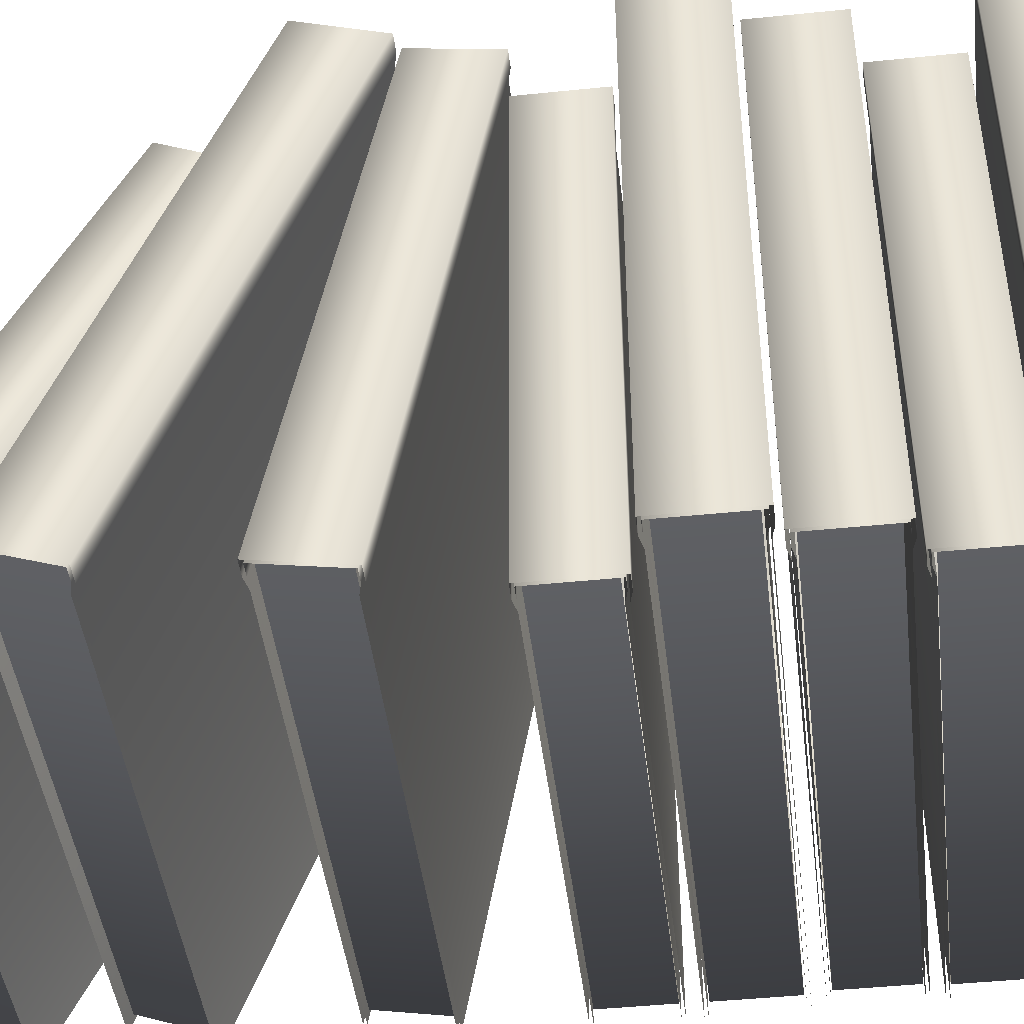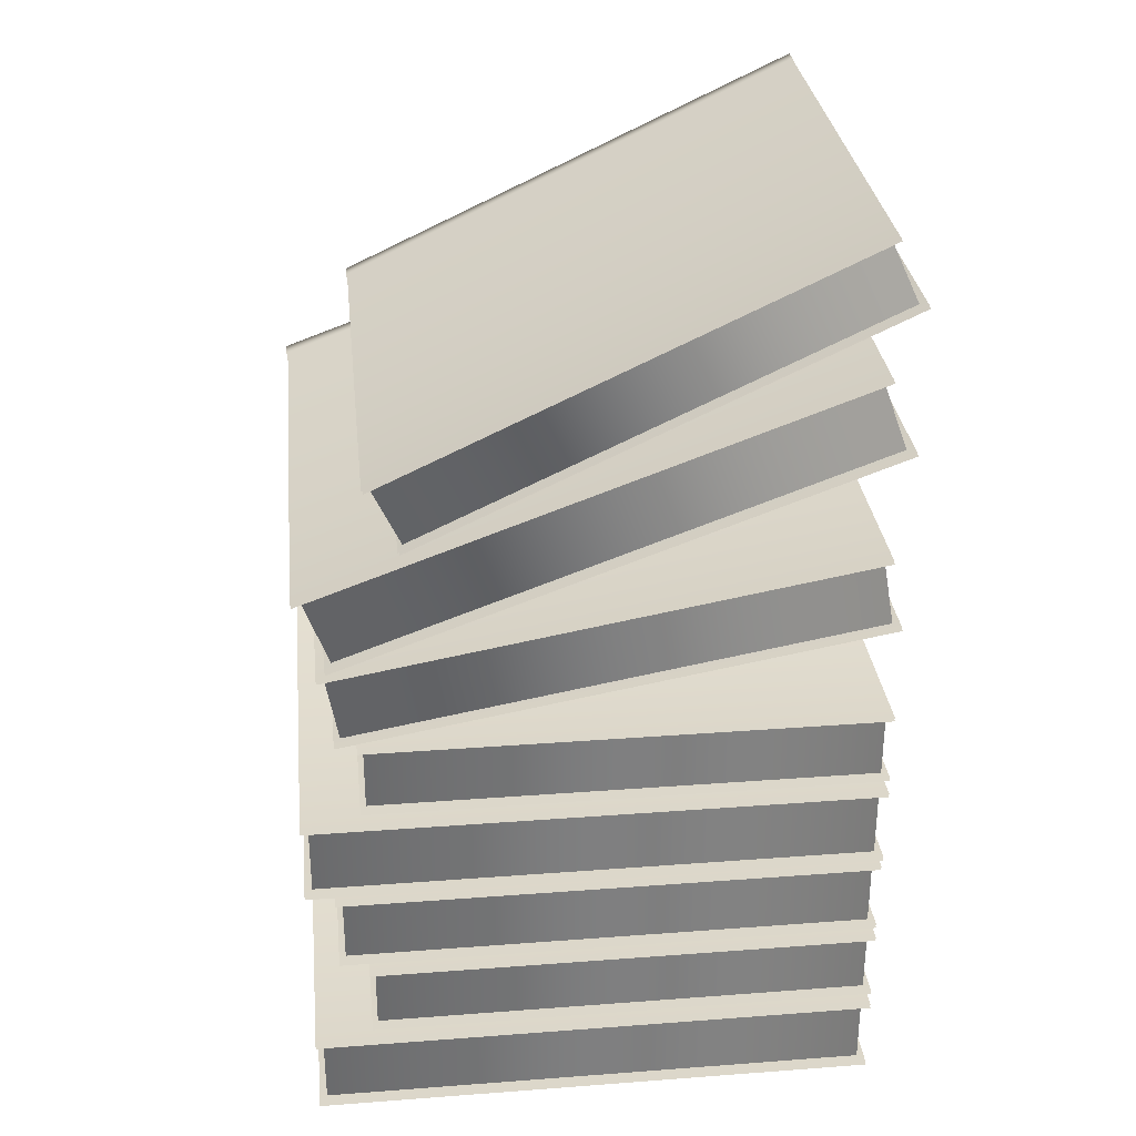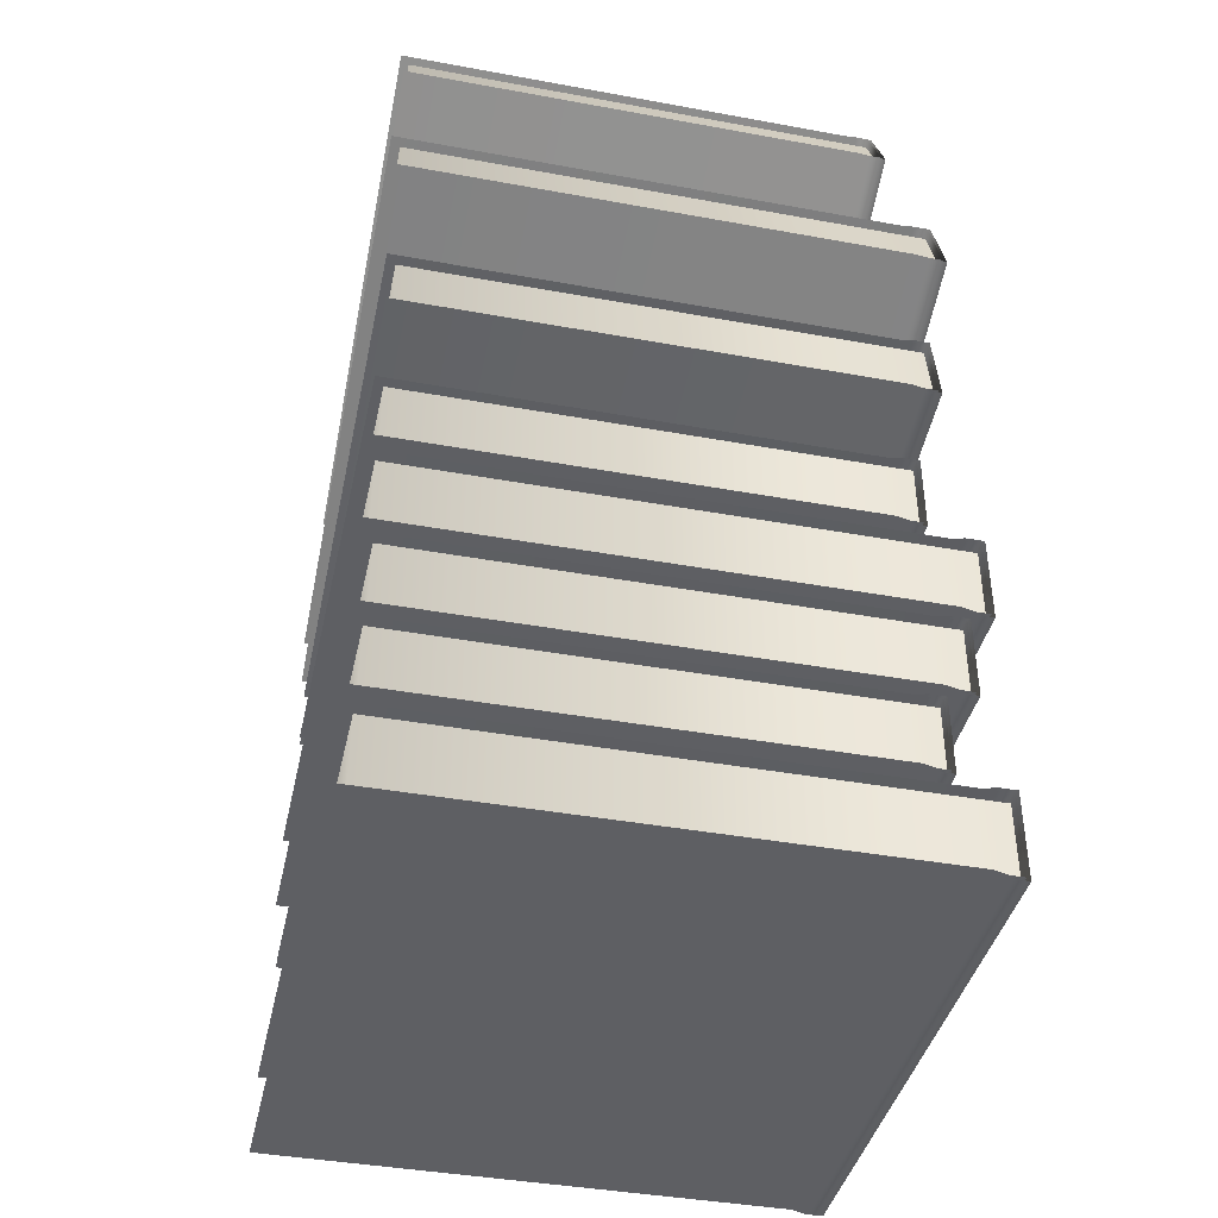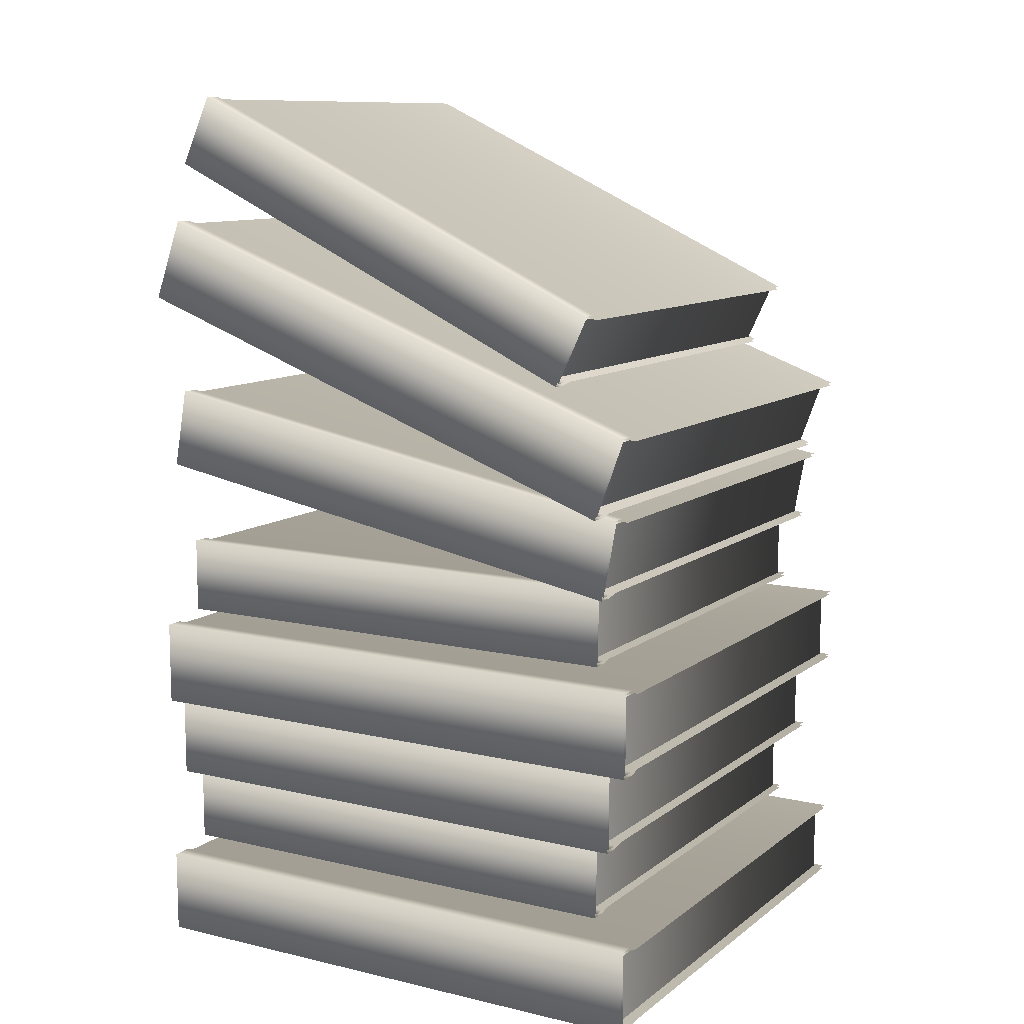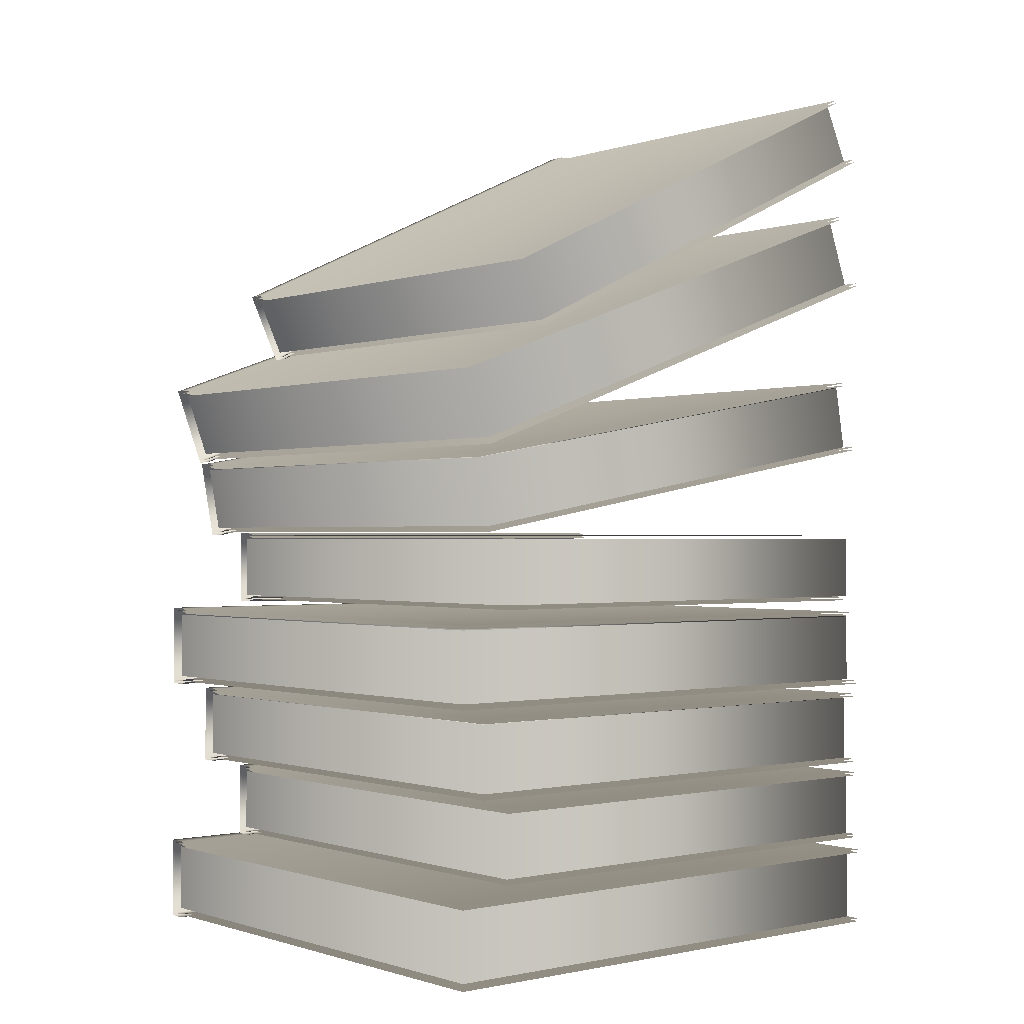
<metadata>
{"format":"obj","ext":"obj","renderer":"f3d","projection":"perspective","resolution":1024,"background":"white","views":[{"elev":-44.8,"azim":-83.2,"up":"+Z"},{"elev":30.6,"azim":83.8,"up":"+Y"},{"elev":-40.8,"azim":167.4,"up":"+Y"},{"elev":10.6,"azim":-59.8,"up":"+Y"},{"elev":-0.7,"azim":50.4,"up":"+Y"}]}
</metadata>
<code>
v 0.2096 0.3896 0.2484
v -0.02325 0.4214 0.2484
v -0.02325 0.3896 0.2484
v 0.2096 0.4214 0.2484
v 0.2096 0.4214 0.003829
v 0.2096 0.3896 0.003829
v -0.02325 0.3896 0.003829
v -0.02325 0.4214 0.003829
v -0.01192 0.3891 0.2512
v 0.2139 0.3891 0.0004
v -0.01192 0.3891 0.0004
v 0.2139 0.3891 0.2512
v -0.01763 0.3877 0.2512
v -0.01763 0.3877 0.0004
v -0.02388 0.3877 0.2512
v -0.02388 0.3877 0.0004
v -0.02388 0.4233 0.0004
v -0.02388 0.4233 0.2512
v -0.01763 0.4233 0.2512
v -0.01763 0.4233 0.0004
v -0.01192 0.4218 0.2512
v -0.01192 0.4218 0.0004
v 0.2139 0.4218 0.2512
v 0.2139 0.4218 0.0004
v 0.2139 0.3875 0.2512
v -0.01172 0.3875 0.0004
v 0.2139 0.3875 0.0004
v -0.01172 0.3875 0.2512
v -0.01744 0.3861 0.0004
v -0.01744 0.3861 0.2512
v -0.02547 0.3861 0.0004
v -0.02547 0.3861 0.2512
v -0.02547 0.4249 0.2512
v -0.02547 0.4249 0.0004
v -0.01744 0.4249 0.0004
v -0.01744 0.4249 0.2512
v -0.01172 0.4234 0.0004
v -0.01172 0.4234 0.2512
v 0.2139 0.4234 0.0004
v 0.2139 0.4234 0.2512
v 0.2096 0.2579 0.2484
v -0.02325 0.2896 0.2484
v -0.02325 0.2579 0.2484
v 0.2096 0.2896 0.2484
v 0.2096 0.2896 0.003829
v 0.2096 0.2579 0.003829
v -0.02325 0.2579 0.003829
v -0.02325 0.2896 0.003829
v 0.2084 0.2997 0.2622
v -0.03738 0.333 0.2622
v -0.03738 0.2997 0.2622
v 0.2084 0.333 0.2622
v 0.2084 0.333 0.004019
v 0.2084 0.2997 0.004019
v -0.03738 0.2997 0.004019
v -0.03738 0.333 0.004019
v 0.2104 0.3434 0.276
v -0.04833 0.3783 0.276
v -0.04833 0.3434 0.276
v 0.2104 0.3783 0.276
v 0.2104 0.3783 0.00421
v 0.2104 0.3434 0.00421
v -0.04833 0.3434 0.00421
v -0.04833 0.3783 0.00421
v -0.03573 0.2109 0.2798
v 0.2152 0.2109 0.0004
v -0.03573 0.2109 0.0004
v 0.2152 0.2109 0.2798
v -0.04208 0.2093 0.2798
v -0.04208 0.2093 0.0004
v -0.04913 0.2093 0.2798
v -0.04913 0.2093 0.0004
v -0.04913 0.249 0.0004
v -0.04913 0.249 0.2798
v -0.04208 0.249 0.2798
v -0.04208 0.249 0.0004
v -0.03573 0.2474 0.2798
v -0.03573 0.2474 0.0004
v 0.2152 0.2474 0.2798
v 0.2152 0.2474 0.0004
v 0.2139 0.2558 0.2512
v -0.01172 0.2558 0.0004
v 0.2139 0.2558 0.0004
v -0.01172 0.2558 0.2512
v -0.01744 0.2544 0.0004
v -0.01744 0.2544 0.2512
v -0.02547 0.2544 0.0004
v -0.02547 0.2544 0.2512
v -0.02547 0.2931 0.2512
v -0.02547 0.2931 0.0004
v -0.01744 0.2931 0.0004
v -0.01744 0.2931 0.2512
v -0.01172 0.2917 0.0004
v -0.01172 0.2917 0.2512
v 0.2139 0.2917 0.0004
v 0.2139 0.2917 0.2512
v -0.01192 0.2574 0.2512
v 0.2139 0.2574 0.0004
v -0.01192 0.2574 0.0004
v 0.2139 0.2574 0.2512
v -0.01763 0.2559 0.2512
v -0.01763 0.2559 0.0004
v -0.02388 0.2559 0.2512
v -0.02388 0.2559 0.0004
v -0.02388 0.2915 0.0004
v -0.02388 0.2915 0.2512
v -0.01763 0.2915 0.2512
v -0.01763 0.2915 0.0004
v -0.01192 0.2901 0.2512
v -0.01192 0.2901 0.0004
v 0.2139 0.2901 0.2512
v 0.2139 0.2901 0.0004
v -0.02541 0.299 0.2655
v 0.213 0.299 0.0004
v -0.02541 0.299 0.0004
v 0.213 0.299 0.2655
v -0.03144 0.2975 0.2655
v -0.03144 0.2975 0.0004
v -0.03809 0.2975 0.2655
v -0.03809 0.2975 0.0004
v -0.03809 0.3352 0.0004
v -0.03809 0.3352 0.2655
v -0.02541 0.3337 0.2655
v -0.03144 0.3352 0.0004
v -0.02541 0.3337 0.0004
v -0.03144 0.3352 0.2655
v 0.213 0.3337 0.2655
v 0.213 0.3337 0.0004
v 0.213 0.2975 0.2655
v -0.02521 0.2975 0.0004
v 0.213 0.2975 0.0004
v -0.02521 0.2975 0.2655
v -0.03125 0.296 0.0004
v -0.03125 0.296 0.2655
v -0.03968 0.296 0.0004
v -0.03968 0.296 0.2655
v -0.03968 0.3367 0.2655
v -0.03968 0.3367 0.0004
v -0.03125 0.3367 0.2655
v -0.02521 0.3352 0.0004
v -0.03125 0.3367 0.0004
v -0.02521 0.3352 0.2655
v 0.213 0.3352 0.0004
v 0.213 0.3352 0.2655
v 0.2152 0.341 0.2798
v -0.03553 0.341 0.0004
v 0.2152 0.341 0.0004
v -0.03553 0.341 0.2798
v -0.03553 0.3807 0.2798
v 0.2152 0.3807 0.0004
v -0.03553 0.3807 0.0004
v 0.2152 0.3807 0.2798
v -0.03573 0.3426 0.2798
v 0.2152 0.3426 0.0004
v -0.03573 0.3426 0.0004
v 0.2152 0.3426 0.2798
v 0.2152 0.3791 0.2798
v -0.03573 0.3791 0.0004
v 0.2152 0.3791 0.0004
v -0.03573 0.3791 0.2798
v -0.04188 0.3394 0.0004
v -0.04188 0.3394 0.2798
v -0.05071 0.3394 0.0004
v -0.05071 0.3394 0.2798
v -0.05071 0.3823 0.2798
v -0.05071 0.3823 0.0004
v -0.04188 0.3823 0.0004
v -0.04188 0.3823 0.2798
v -0.04208 0.341 0.2798
v -0.04208 0.341 0.0004
v -0.04913 0.341 0.2798
v -0.04913 0.341 0.0004
v -0.04913 0.3807 0.0004
v -0.04913 0.3807 0.2798
v -0.04208 0.3807 0.2798
v -0.04208 0.3807 0.0004
v 0.2084 0.4279 0.2585
v -0.03738 0.4607 0.2643
v -0.03738 0.4279 0.2585
v 0.2084 0.4607 0.2643
v 0.2084 0.4727 0.004212
v 0.2084 0.5055 0.01
v -0.03738 0.4727 0.004212
v -0.03738 0.5055 0.01
v 0.2104 0.4704 0.2605
v -0.04833 0.5032 0.2724
v -0.04833 0.4704 0.2605
v 0.2104 0.5032 0.2724
v 0.2104 0.5633 0.005066
v 0.2104 0.5962 0.01701
v -0.04833 0.5633 0.005066
v -0.04833 0.5962 0.01701
v 0.2096 0.5289 0.2263
v -0.02325 0.5576 0.2398
v -0.02325 0.5289 0.2263
v 0.2096 0.5576 0.2398
v 0.2096 0.6322 0.004648
v 0.2096 0.661 0.01807
v -0.02325 0.6322 0.004648
v -0.02325 0.661 0.01807
v -0.02541 0.4267 0.2616
v 0.213 0.4727 0.000538
v -0.02541 0.4727 0.000538
v 0.213 0.4267 0.2616
v -0.03144 0.4252 0.2614
v -0.03144 0.4712 0.000276
v -0.03809 0.4252 0.2614
v -0.03809 0.4712 0.000276
v -0.03809 0.4622 0.2679
v -0.03809 0.5083 0.006809
v -0.03144 0.4622 0.2679
v -0.03144 0.5083 0.006809
v -0.02541 0.4607 0.2676
v -0.02541 0.5068 0.006547
v 0.213 0.4607 0.2676
v 0.213 0.5068 0.006547
v 0.213 0.4251 0.2613
v -0.02521 0.4711 0.000262
v 0.213 0.4711 0.000262
v -0.02521 0.4251 0.2613
v -0.03125 0.4236 0.2611
v -0.03125 0.4697 0
v -0.03968 0.4236 0.2611
v -0.03968 0.4697 0
v -0.03968 0.4638 0.2682
v -0.03968 0.5098 0.007085
v -0.03125 0.5098 0.007085
v -0.03125 0.4638 0.2682
v -0.02521 0.4623 0.2679
v -0.02521 0.5083 0.006823
v 0.213 0.4623 0.2679
v 0.213 0.5083 0.006823
v 0.2152 0.4668 0.2632
v -0.03553 0.5624 0.000671
v 0.2152 0.5624 0.000671
v -0.03553 0.4668 0.2632
v -0.04188 0.4653 0.2627
v -0.04188 0.5609 0.000128
v -0.05071 0.5609 0.000128
v -0.05071 0.4653 0.2627
v -0.05071 0.5056 0.2773
v -0.05071 0.6012 0.01479
v -0.04188 0.6012 0.01479
v -0.04188 0.5056 0.2773
v -0.03553 0.5041 0.2768
v -0.03553 0.5997 0.01425
v 0.2152 0.5997 0.01425
v 0.2152 0.5041 0.2768
v -0.03573 0.4683 0.2638
v 0.2152 0.5639 0.001214
v -0.03573 0.5639 0.001214
v 0.2152 0.4683 0.2638
v -0.04208 0.4668 0.2632
v -0.04208 0.5624 0.000671
v -0.04913 0.4668 0.2632
v -0.04913 0.5624 0.000671
v -0.04913 0.5041 0.2768
v -0.04913 0.5997 0.01425
v -0.04208 0.5041 0.2768
v -0.04208 0.5997 0.01425
v -0.03573 0.5026 0.2763
v -0.03573 0.5982 0.0137
v 0.2152 0.5982 0.0137
v 0.2152 0.5026 0.2763
v -0.01192 0.5272 0.2287
v 0.2139 0.6332 0.001339
v -0.01192 0.6332 0.001339
v 0.2139 0.5272 0.2287
v -0.01763 0.5259 0.2281
v -0.01763 0.6319 0.000735
v -0.02388 0.5259 0.2281
v -0.02388 0.6319 0.000735
v -0.02388 0.5582 0.2431
v -0.02388 0.6642 0.01576
v -0.01763 0.5582 0.2431
v -0.01763 0.6642 0.01576
v -0.01192 0.5569 0.2425
v -0.01192 0.6629 0.01516
v 0.2139 0.5569 0.2425
v 0.2139 0.6629 0.01516
v 0.2139 0.5258 0.228
v -0.01172 0.6318 0.000668
v 0.2139 0.6318 0.000668
v -0.01172 0.5258 0.228
v -0.01744 0.5245 0.2274
v -0.01744 0.6305 6.4e-05
v -0.02547 0.5245 0.2274
v -0.02547 0.6305 6.4e-05
v -0.02547 0.5596 0.2438
v -0.02547 0.6656 0.01643
v -0.01744 0.5596 0.2438
v -0.01744 0.6656 0.01643
v -0.01172 0.5583 0.2432
v -0.01172 0.6643 0.01583
v 0.2139 0.6643 0.01583
v 0.2139 0.5583 0.2432
v 0.2104 0.2466 0.00421
v -0.04833 0.2117 0.00421
v -0.04833 0.2466 0.00421
v 0.2104 0.2117 0.00421
v 0.2104 0.2117 0.276
v -0.04833 0.2466 0.276
v -0.04833 0.2117 0.276
v 0.2104 0.2466 0.276
v 0.2152 0.2093 0.2798
v -0.03553 0.2093 0.0004
v 0.2152 0.2093 0.0004
v -0.03553 0.2093 0.2798
v -0.04188 0.2077 0.0004
v -0.04188 0.2077 0.2798
v -0.05071 0.2077 0.0004
v -0.05071 0.2077 0.2798
v -0.05071 0.2505 0.2798
v -0.05071 0.2505 0.0004
v -0.04188 0.2505 0.0004
v -0.04188 0.2505 0.2798
v -0.03553 0.249 0.0004
v -0.03553 0.249 0.2798
v 0.2152 0.249 0.0004
v 0.2152 0.249 0.2798
f 2 1 3
f 1 2 4
f 1 5 6
f 5 1 4
f 7 5 8
f 5 7 6
f 11 9 10
f 12 10 9
f 14 13 11
f 9 11 13
f 15 14 16
f 15 13 14
f 16 17 15
f 15 17 18
f 19 17 20
f 19 18 17
f 22 21 20
f 19 20 21
f 24 23 22
f 21 22 23
f 26 25 27
f 28 25 26
f 29 28 26
f 28 29 30
f 31 30 29
f 30 31 32
f 31 33 32
f 33 31 34
f 35 33 34
f 33 35 36
f 37 36 35
f 36 37 38
f 39 38 37
f 38 39 40
f 42 41 43
f 41 42 44
f 41 45 46
f 45 41 44
f 47 45 48
f 45 47 46
f 50 49 51
f 49 50 52
f 49 53 54
f 53 49 52
f 55 53 56
f 53 55 54
f 58 57 59
f 57 58 60
f 57 61 62
f 61 57 60
f 63 61 64
f 61 63 62
f 67 65 66
f 68 66 65
f 70 69 67
f 65 67 69
f 71 70 72
f 71 69 70
f 72 73 71
f 71 73 74
f 75 73 76
f 75 74 73
f 78 77 76
f 75 76 77
f 80 79 78
f 77 78 79
f 82 81 83
f 84 81 82
f 85 84 82
f 84 85 86
f 87 86 85
f 86 87 88
f 87 89 88
f 89 87 90
f 91 89 90
f 89 91 92
f 93 92 91
f 92 93 94
f 94 93 95
f 94 95 96
f 99 97 98
f 100 98 97
f 102 101 99
f 97 99 101
f 103 102 104
f 103 101 102
f 104 105 103
f 103 105 106
f 107 105 108
f 107 106 105
f 110 109 108
f 107 108 109
f 112 111 110
f 109 110 111
f 115 113 114
f 116 114 113
f 118 117 115
f 113 115 117
f 119 118 120
f 119 117 118
f 120 121 119
f 119 121 122
f 125 123 124
f 126 124 123
f 128 127 125
f 123 125 127
f 131 129 130
f 132 130 129
f 133 130 132
f 133 132 134
f 135 133 134
f 135 134 136
f 136 137 135
f 135 137 138
f 140 141 139
f 140 139 142
f 140 142 143
f 143 142 144
f 126 121 124
f 126 122 121
f 141 138 137
f 141 137 139
f 147 145 146
f 148 146 145
f 151 149 150
f 150 149 152
f 155 153 154
f 156 154 153
f 159 157 158
f 160 158 157
f 161 146 148
f 161 148 162
f 163 161 162
f 163 162 164
f 164 165 163
f 163 165 166
f 167 166 165
f 167 165 168
f 151 167 168
f 151 168 149
f 170 169 155
f 153 155 169
f 171 170 172
f 171 169 170
f 172 173 171
f 171 173 174
f 175 173 176
f 175 174 173
f 158 160 176
f 175 176 160
f 178 177 179
f 177 178 180
f 180 181 177
f 181 180 182
f 183 182 184
f 182 183 181
f 186 185 187
f 185 186 188
f 188 189 185
f 189 188 190
f 191 190 192
f 190 191 189
f 194 193 195
f 193 194 196
f 196 197 193
f 197 196 198
f 199 198 200
f 198 199 197
f 202 201 203
f 201 202 204
f 203 205 206
f 205 203 201
f 206 207 208
f 207 206 205
f 209 208 207
f 208 209 210
f 210 211 212
f 211 210 209
f 212 213 214
f 213 212 211
f 214 215 216
f 215 214 213
f 218 217 219
f 217 218 220
f 221 218 222
f 218 221 220
f 223 222 224
f 222 223 221
f 224 225 223
f 225 224 226
f 227 225 226
f 225 227 228
f 229 227 230
f 227 229 228
f 231 230 232
f 230 231 229
f 234 233 235
f 233 234 236
f 237 234 238
f 234 237 236
f 239 237 238
f 237 239 240
f 239 241 240
f 241 239 242
f 243 241 242
f 241 243 244
f 245 243 246
f 243 245 244
f 247 245 246
f 245 247 248
f 251 249 250
f 252 250 249
f 253 251 254
f 253 249 251
f 255 254 256
f 255 253 254
f 257 255 256
f 257 256 258
f 259 258 260
f 259 257 258
f 261 260 262
f 261 259 260
f 262 263 261
f 261 263 264
f 266 265 267
f 265 266 268
f 270 267 269
f 269 267 265
f 270 271 272
f 271 270 269
f 273 272 271
f 272 273 274
f 274 275 276
f 275 274 273
f 278 276 277
f 277 276 275
f 280 278 279
f 278 277 279
f 282 281 283
f 281 282 284
f 285 282 286
f 282 285 284
f 287 286 288
f 286 287 285
f 288 289 287
f 289 288 290
f 291 290 292
f 290 291 289
f 293 292 294
f 292 293 291
f 295 293 294
f 293 295 296
f 298 297 299
f 297 298 300
f 302 301 303
f 301 302 304
f 301 297 300
f 297 301 304
f 306 305 307
f 305 306 308
f 309 308 306
f 308 309 310
f 311 310 309
f 310 311 312
f 311 313 312
f 313 311 314
f 315 313 314
f 313 315 316
f 317 316 315
f 316 317 318
f 318 317 319
f 318 319 320

</code>
